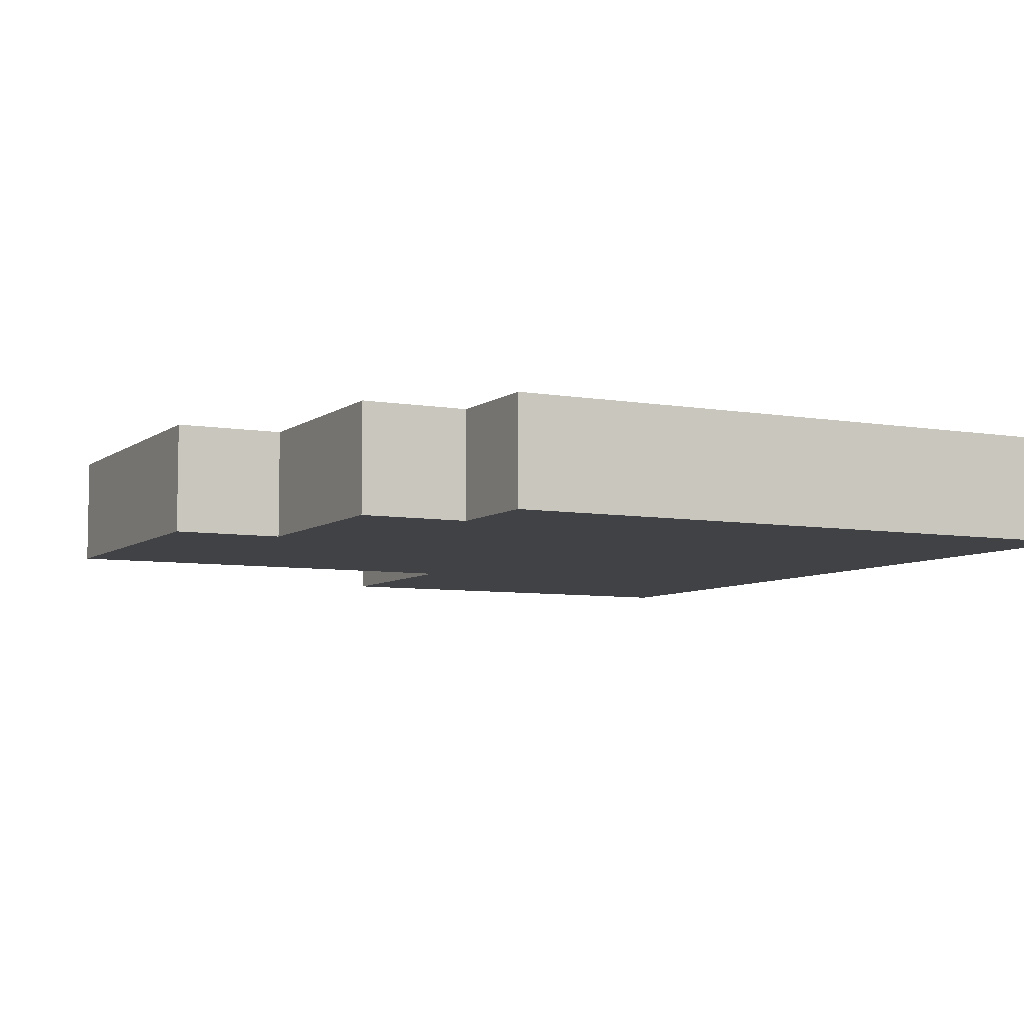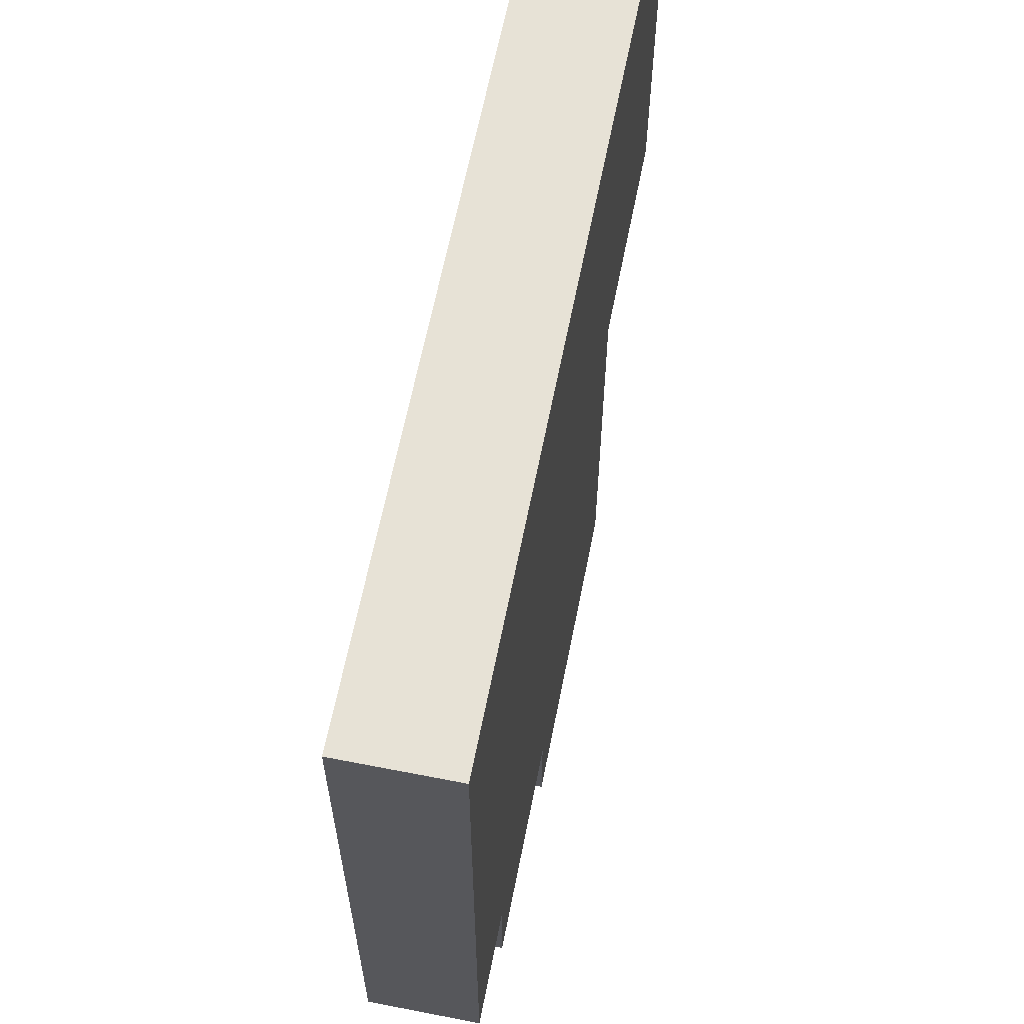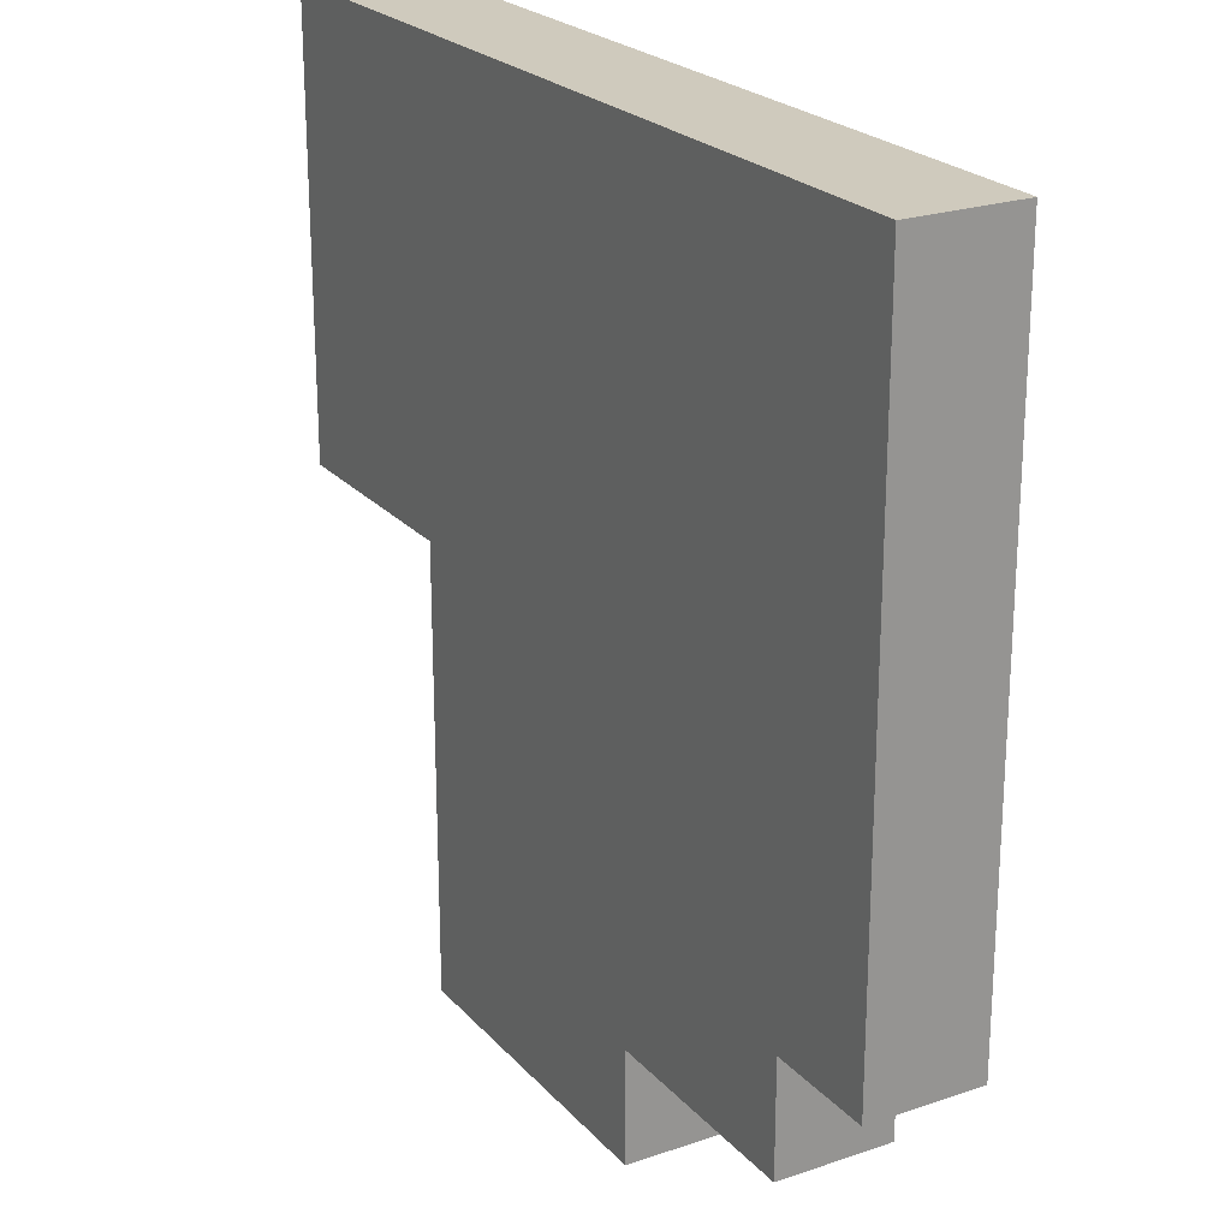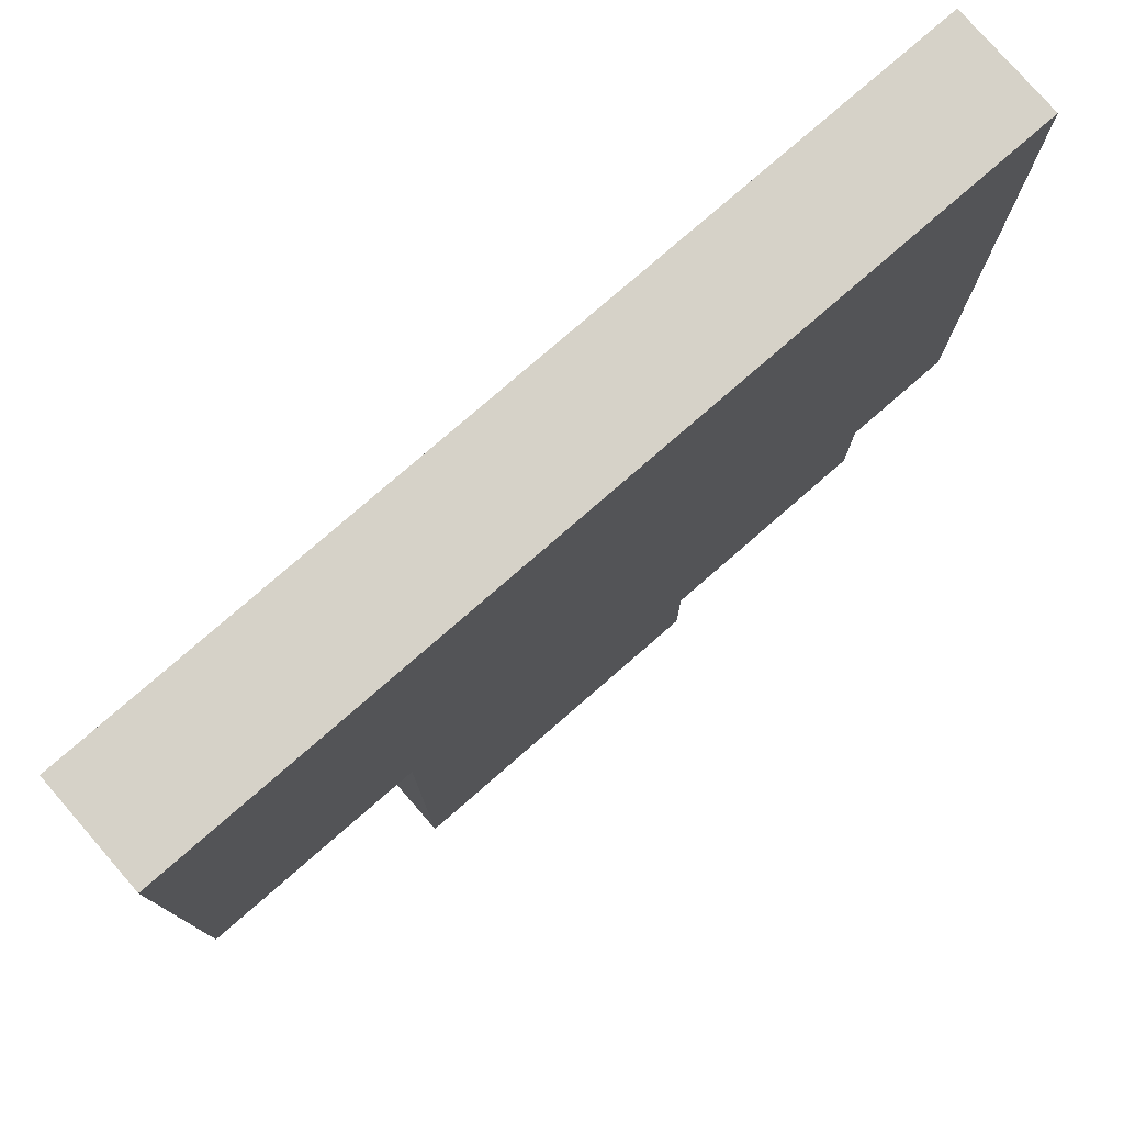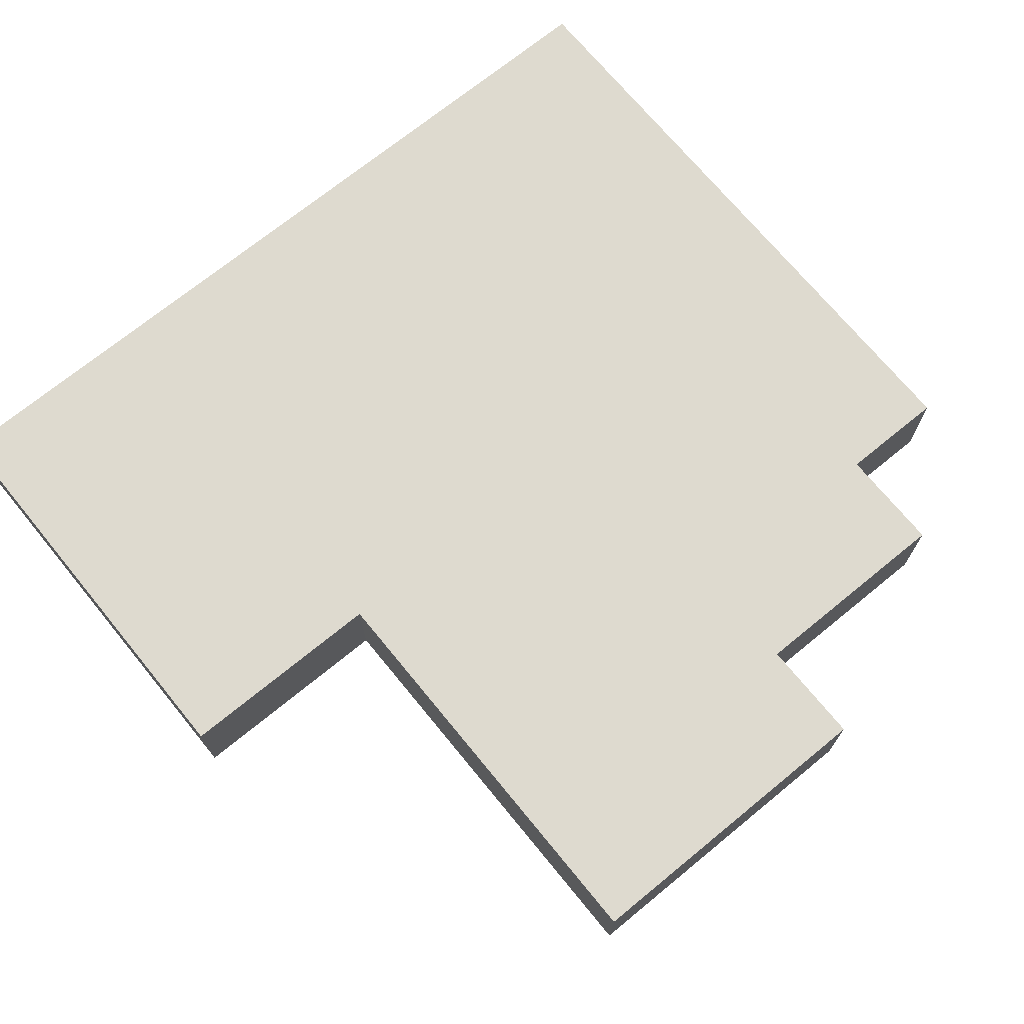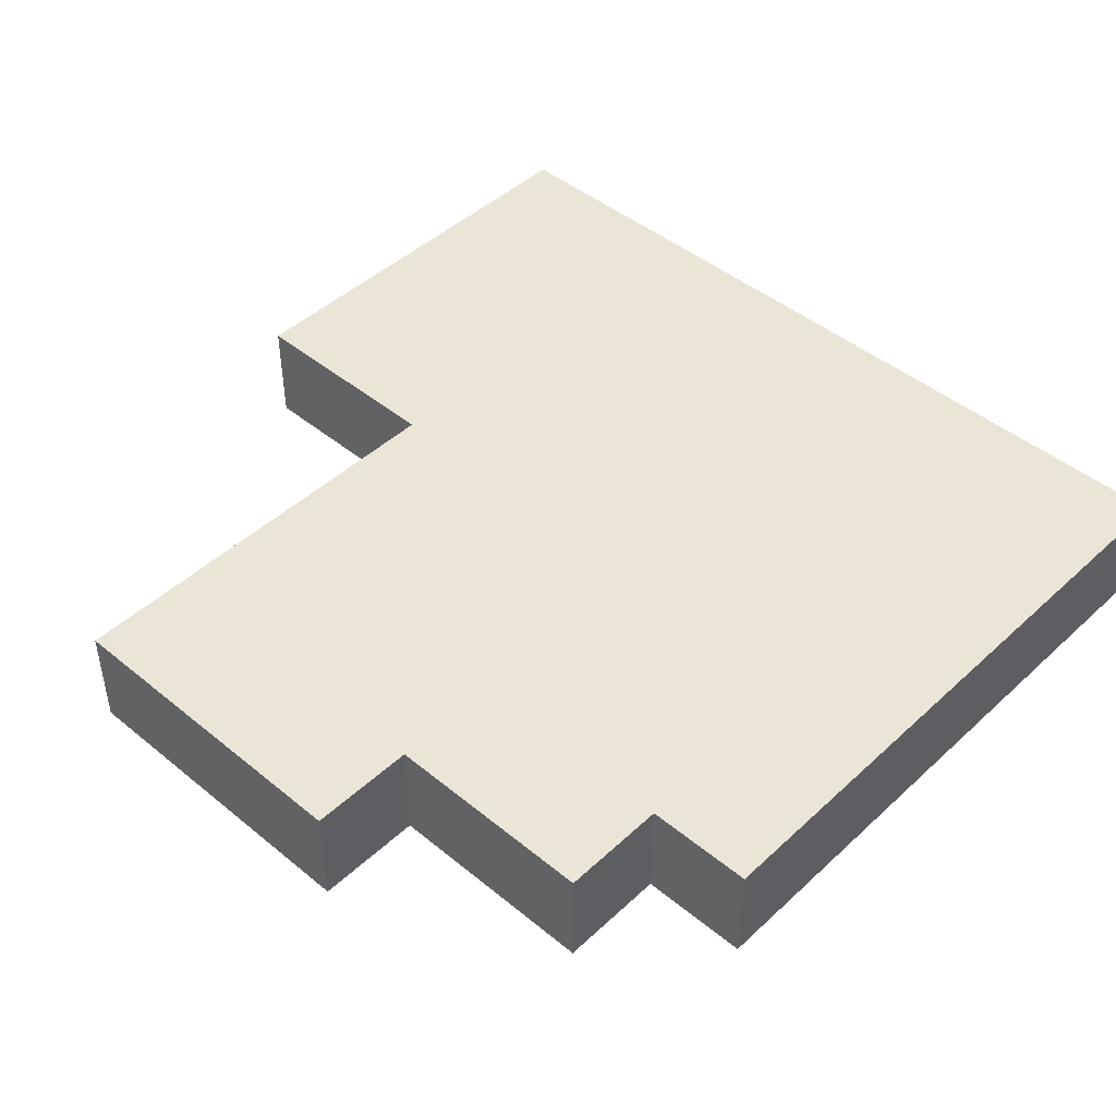
<metadata>
{"format":"obj","ext":"obj","renderer":"f3d","projection":"perspective","resolution":1024,"background":"white","views":[{"elev":-6.7,"azim":-117.2,"up":"+Y"},{"elev":63.4,"azim":-78.8,"up":"+Z"},{"elev":23.0,"azim":-120.3,"up":"+Z"},{"elev":78.0,"azim":139.0,"up":"+Z"},{"elev":71.0,"azim":140.7,"up":"+Y"},{"elev":45.6,"azim":-136.7,"up":"+Y"}]}
</metadata>
<code>
o yellow-keycard
v -0.4 0 0.4
v -0.4 0 -0.2
v -0.4 0.1 0.4
v -0.4 0.1 -0.2
v -0.3 0 -0.2
v -0.3 0 -0.3
v -0.3 0.1 -0.2
v -0.3 0.1 -0.3
v -0.1 0 -0.3
v -0.1 0 -0.4
v -0.1 0.1 -0.3
v -0.1 0.1 -0.4
v 0.2 0 0
v 0.2 0 -0.4
v 0.2 0.1 0
v 0.2 0.1 -0.4
v 0.4 0 0.4
v 0.4 0 0
v 0.4 0.1 0.4
v 0.4 0.1 0
v -0.4 0 0.4
v -0.4 0.1 0.4
v 0.4 0 0.4
v 0.4 0.1 0.4
v 0.2 0 0
v 0.2 0.1 0
v 0.4 0 0
v 0.4 0.1 0
v -0.4 0 -0.2
v -0.4 0.1 -0.2
v -0.3 0 -0.2
v -0.3 0.1 -0.2
v -0.3 0 -0.3
v -0.3 0.1 -0.3
v -0.1 0 -0.3
v -0.1 0.1 -0.3
v -0.1 0 -0.4
v -0.1 0.1 -0.4
v 0.2 0 -0.4
v 0.2 0.1 -0.4
v -0.4 0 0.4
v 0.4 0 0.4
v -0.3 0 0.3
v -0.2 0 0.3
v 0.2 0 0.3
v 0.3 0 0.3
v -0.3 0 0.2
v -0.2 0 0.2
v 0 0 0.2
v 0.1 0 0.2
v 0.2 0 0.2
v 0.3 0 0.2
v -0.3 0 0.1
v -0.2 0 0.1
v 0 0 0.1
v 0.1 0 0.1
v 0.3 0 0.1
v -0.3 0 0
v -0.2 0 0
v -0.1 0 0
v 0.2 0 0
v 0.4 0 0
v -0.3 0 -0.1
v -0.2 0 -0.1
v -0.1 0 -0.1
v 0 0 -0.1
v 0.1 0 -0.1
v -0.4 0 -0.2
v -0.3 0 -0.2
v -0.2 0 -0.2
v -0.1 0 -0.2
v 0 0 -0.2
v 0.1 0 -0.2
v -0.3 0 -0.3
v -0.1 0 -0.3
v 0 0 -0.3
v 0.1 0 -0.3
v -0.1 0 -0.4
v 0.2 0 -0.4
v -0.4 0.1 0.4
v 0.4 0.1 0.4
v -0.3 0.1 0.3
v -0.2 0.1 0.3
v 0.2 0.1 0.3
v 0.3 0.1 0.3
v -0.3 0.1 0.2
v -0.2 0.1 0.2
v 0 0.1 0.2
v 0.1 0.1 0.2
v 0.2 0.1 0.2
v 0.3 0.1 0.2
v -0.3 0.1 0.1
v -0.2 0.1 0.1
v 0 0.1 0.1
v 0.1 0.1 0.1
v 0.3 0.1 0.1
v -0.3 0.1 0
v -0.2 0.1 0
v -0.1 0.1 0
v 0.2 0.1 0
v 0.4 0.1 0
v -0.3 0.1 -0.1
v -0.2 0.1 -0.1
v -0.1 0.1 -0.1
v 0 0.1 -0.1
v 0.1 0.1 -0.1
v -0.4 0.1 -0.2
v -0.3 0.1 -0.2
v -0.2 0.1 -0.2
v -0.1 0.1 -0.2
v 0 0.1 -0.2
v 0.1 0.1 -0.2
v -0.3 0.1 -0.3
v -0.1 0.1 -0.3
v 0 0.1 -0.3
v 0.1 0.1 -0.3
v -0.1 0.1 -0.4
v 0.2 0.1 -0.4
f 3 2 1
f 4 2 3
f 7 6 5
f 8 6 7
f 11 10 9
f 12 10 11
f 13 14 15
f 15 14 16
f 17 18 19
f 19 18 20
f 23 22 21
f 24 22 23
f 25 26 27
f 27 26 28
f 29 30 31
f 31 30 32
f 33 34 35
f 35 34 36
f 37 38 39
f 39 38 40
f 43 42 41
f 44 42 43
f 45 42 44
f 46 42 45
f 47 43 41
f 47 44 43
f 48 45 44
f 48 44 47
f 49 45 48
f 50 45 49
f 51 46 45
f 51 45 50
f 52 42 46
f 52 46 51
f 53 47 41
f 53 48 47
f 54 49 48
f 54 48 53
f 55 50 49
f 55 49 54
f 56 51 50
f 56 50 55
f 56 52 51
f 57 42 52
f 57 52 56
f 58 55 54
f 58 54 53
f 58 56 55
f 58 53 41
f 59 56 58
f 60 56 59
f 61 57 56
f 62 42 57
f 62 57 61
f 63 58 41
f 63 59 58
f 64 60 59
f 64 59 63
f 65 56 60
f 65 60 64
f 66 56 65
f 67 61 56
f 67 56 66
f 68 63 41
f 69 64 63
f 69 63 68
f 70 65 64
f 70 64 69
f 71 66 65
f 71 65 70
f 72 67 66
f 72 66 71
f 73 61 67
f 73 67 72
f 74 70 69
f 74 71 70
f 75 72 71
f 75 71 74
f 76 73 72
f 76 72 75
f 77 61 73
f 77 73 76
f 78 76 75
f 78 77 76
f 79 61 77
f 79 77 78
f 80 81 82
f 82 81 83
f 83 81 84
f 84 81 85
f 80 82 86
f 82 83 86
f 83 84 87
f 86 83 87
f 87 84 88
f 88 84 89
f 84 85 90
f 89 84 90
f 85 81 91
f 90 85 91
f 80 86 92
f 86 87 92
f 87 88 93
f 92 87 93
f 88 89 94
f 93 88 94
f 89 90 95
f 94 89 95
f 90 91 95
f 91 81 96
f 95 91 96
f 93 94 97
f 92 93 97
f 94 95 97
f 80 92 97
f 97 95 98
f 98 95 99
f 95 96 100
f 96 81 101
f 100 96 101
f 80 97 102
f 97 98 102
f 98 99 103
f 102 98 103
f 99 95 104
f 103 99 104
f 104 95 105
f 95 100 106
f 105 95 106
f 80 102 107
f 102 103 108
f 107 102 108
f 103 104 109
f 108 103 109
f 104 105 110
f 109 104 110
f 105 106 111
f 110 105 111
f 106 100 112
f 111 106 112
f 108 109 113
f 109 110 113
f 110 111 114
f 113 110 114
f 111 112 115
f 114 111 115
f 112 100 116
f 115 112 116
f 114 115 117
f 115 116 117
f 116 100 118
f 117 116 118

</code>
